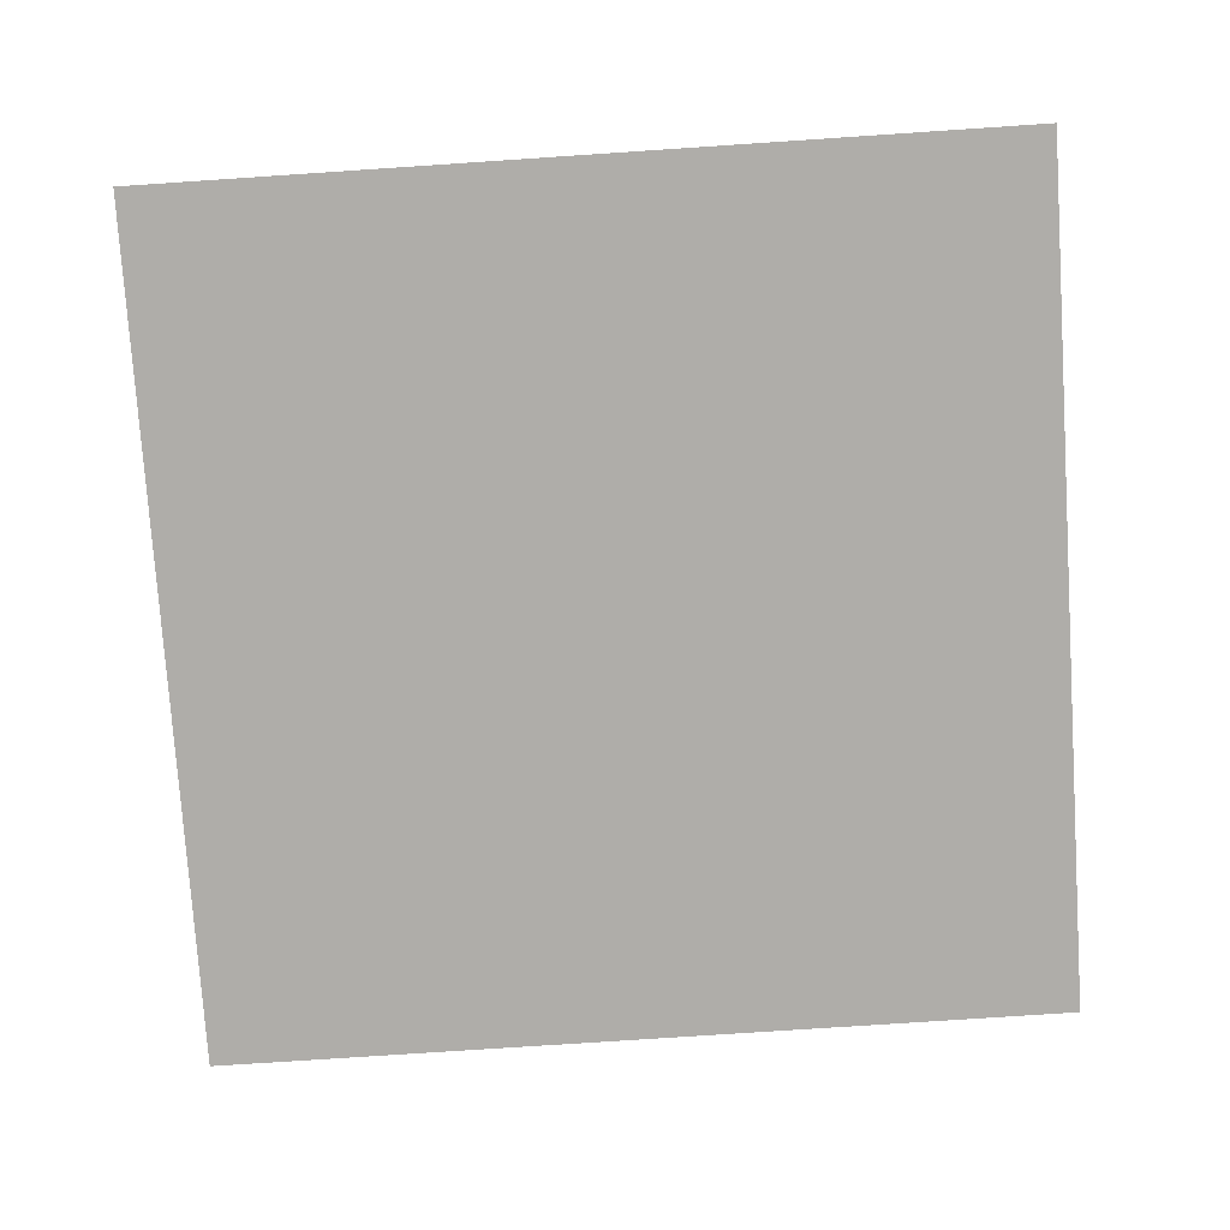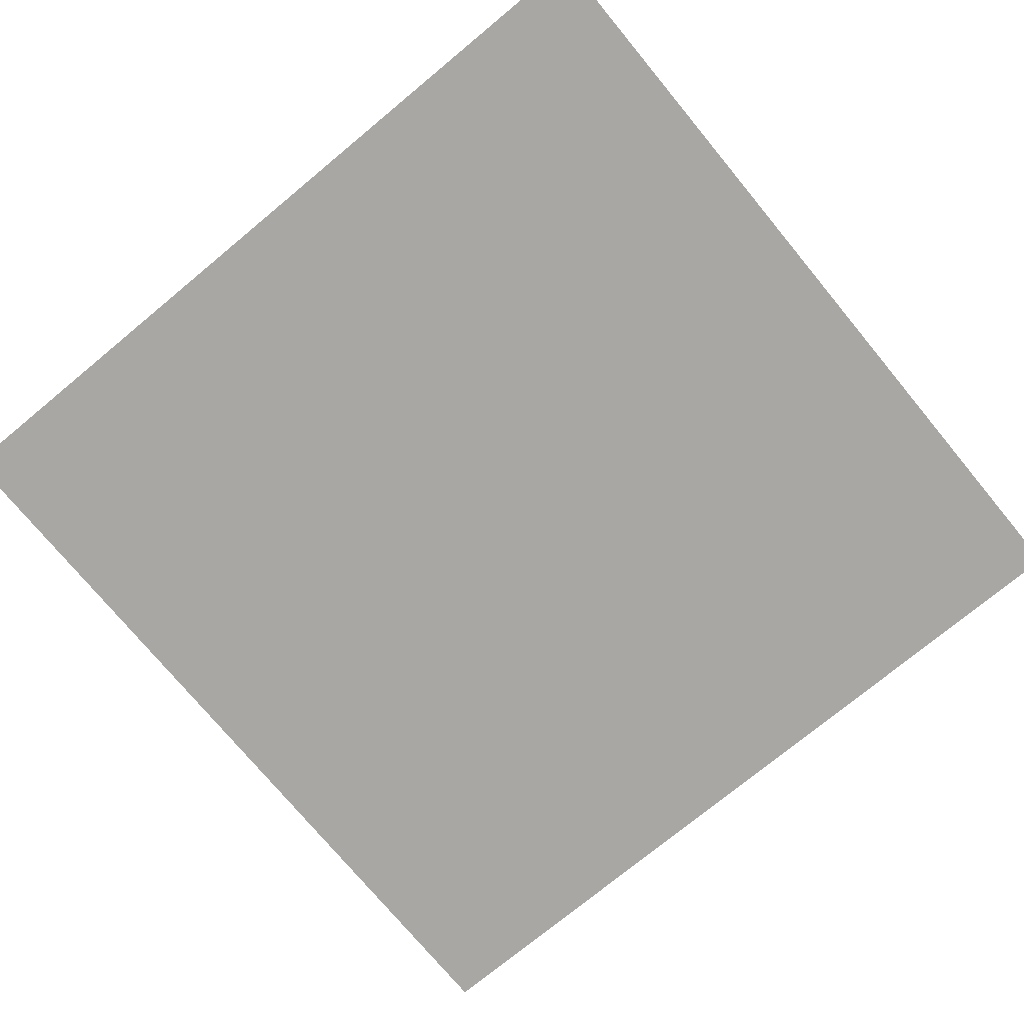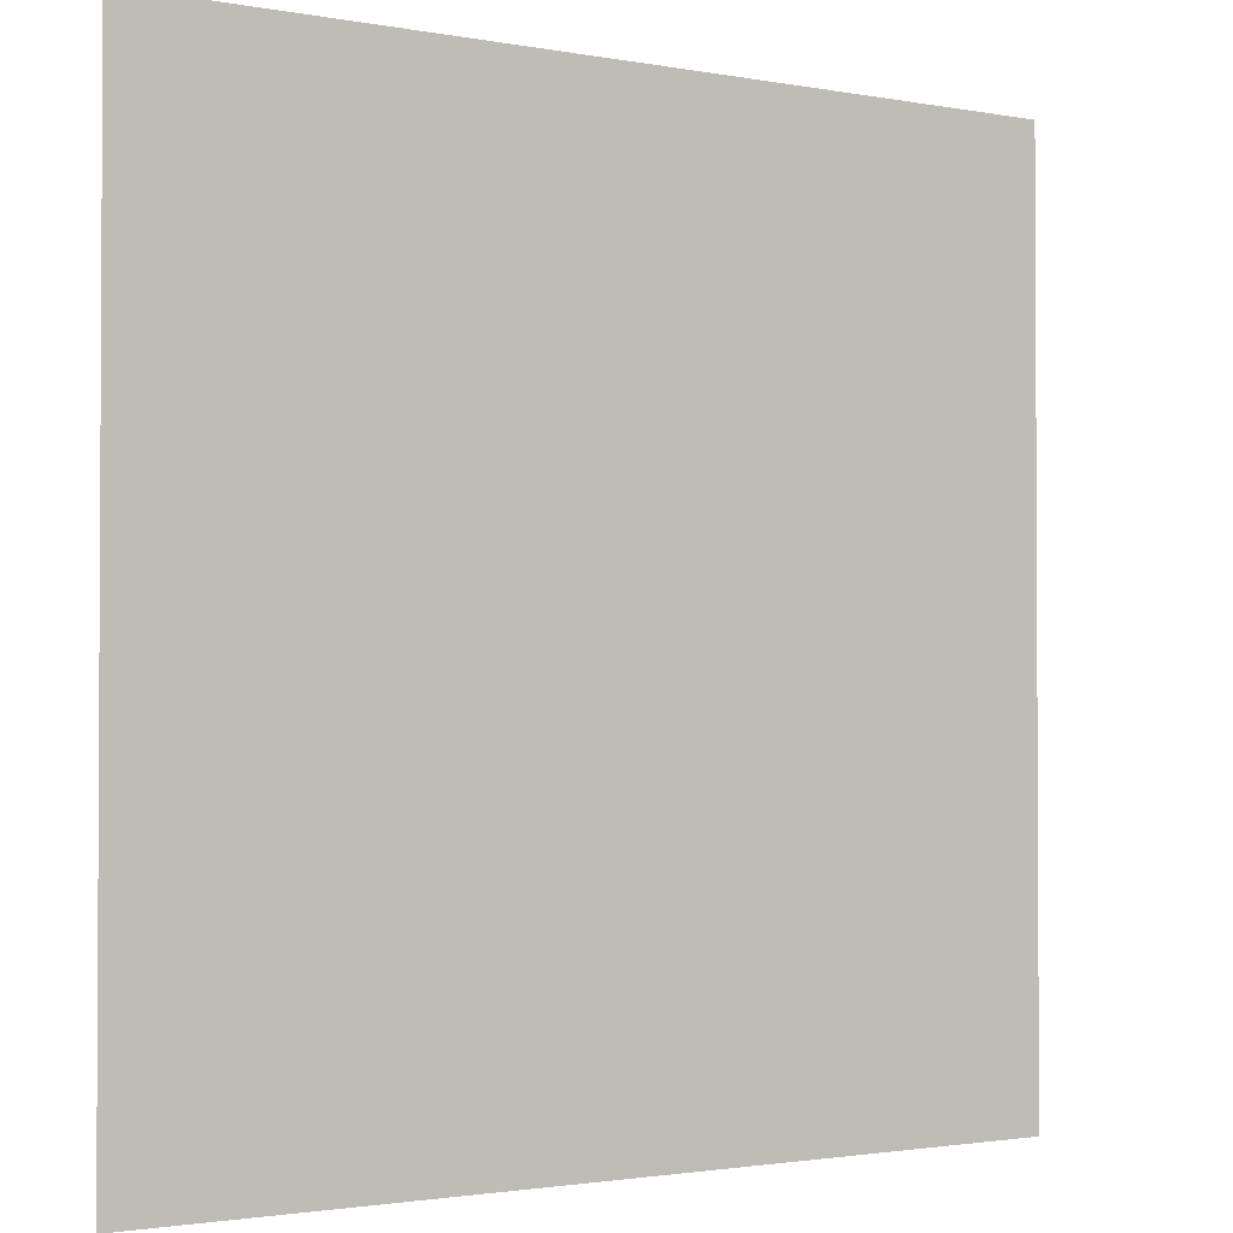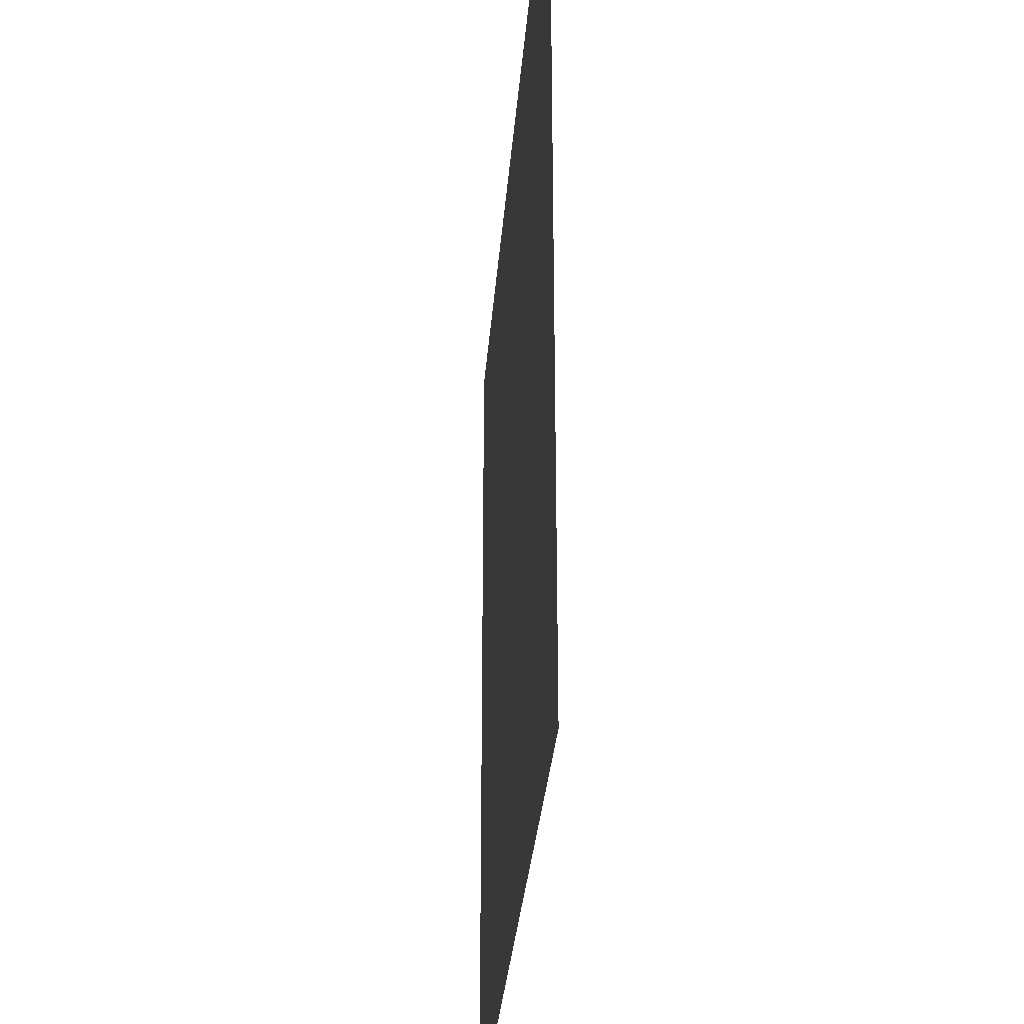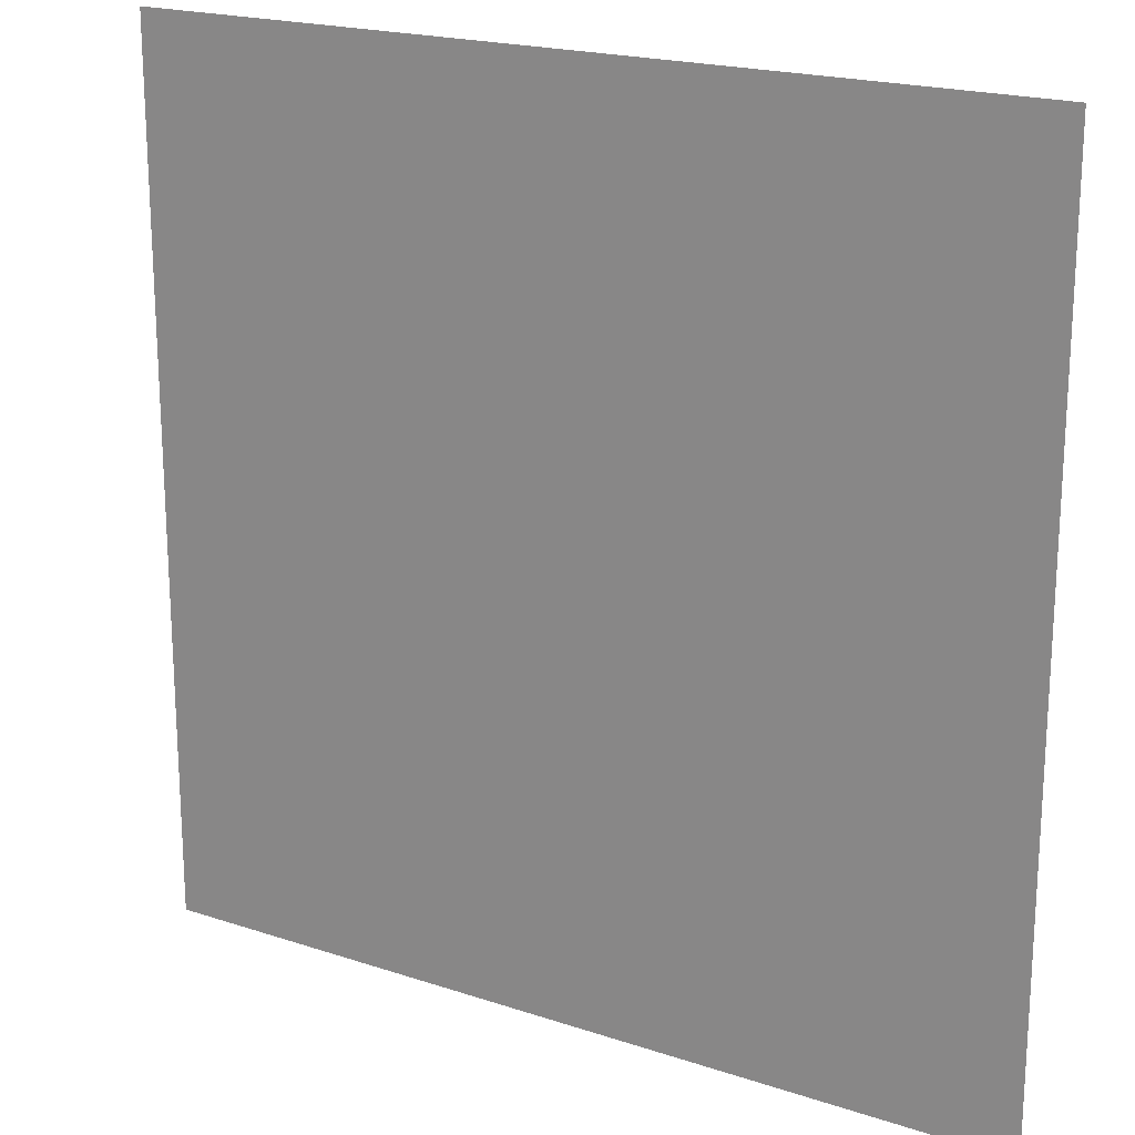
<metadata>
{"format":"obj","ext":"obj","renderer":"f3d","projection":"perspective","resolution":1024,"background":"white","views":[{"elev":-77.2,"azim":93.8,"up":"+Y"},{"elev":-74.7,"azim":-140.4,"up":"+Y"},{"elev":-1.8,"azim":-34.2,"up":"+Z"},{"elev":-30.8,"azim":85.7,"up":"+Z"},{"elev":19.8,"azim":31.6,"up":"+Z"}]}
</metadata>
<code>
o Plane
v 0 0 0
v 1 0 0
v 0 0 -1
v 1 0 -1
f 2 3 1
f 2 4 3

</code>
